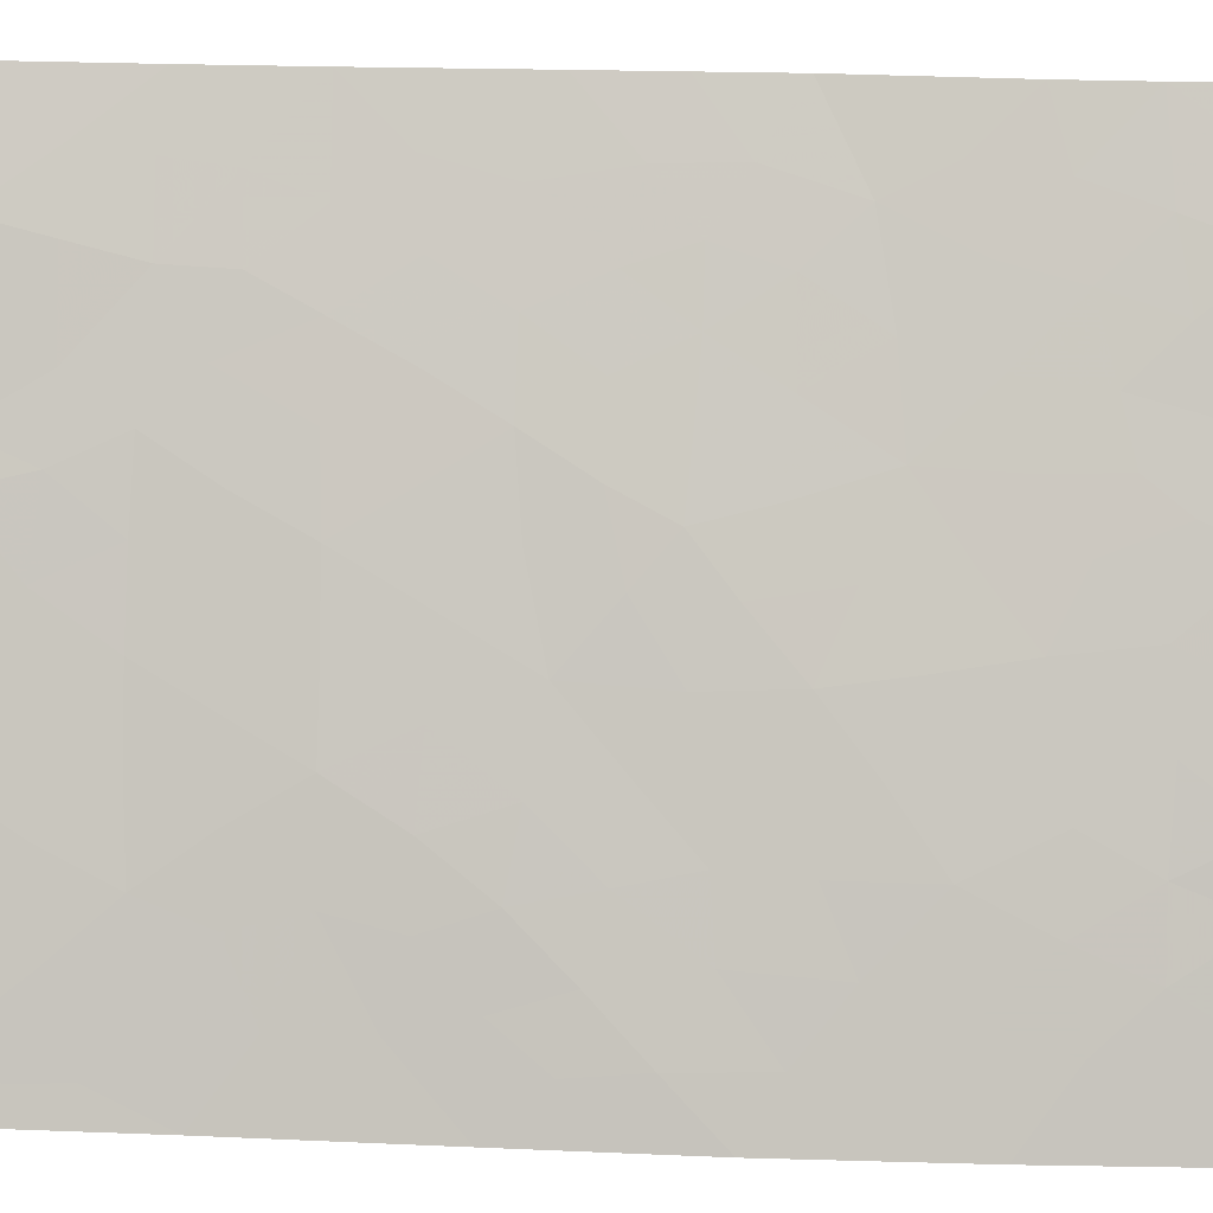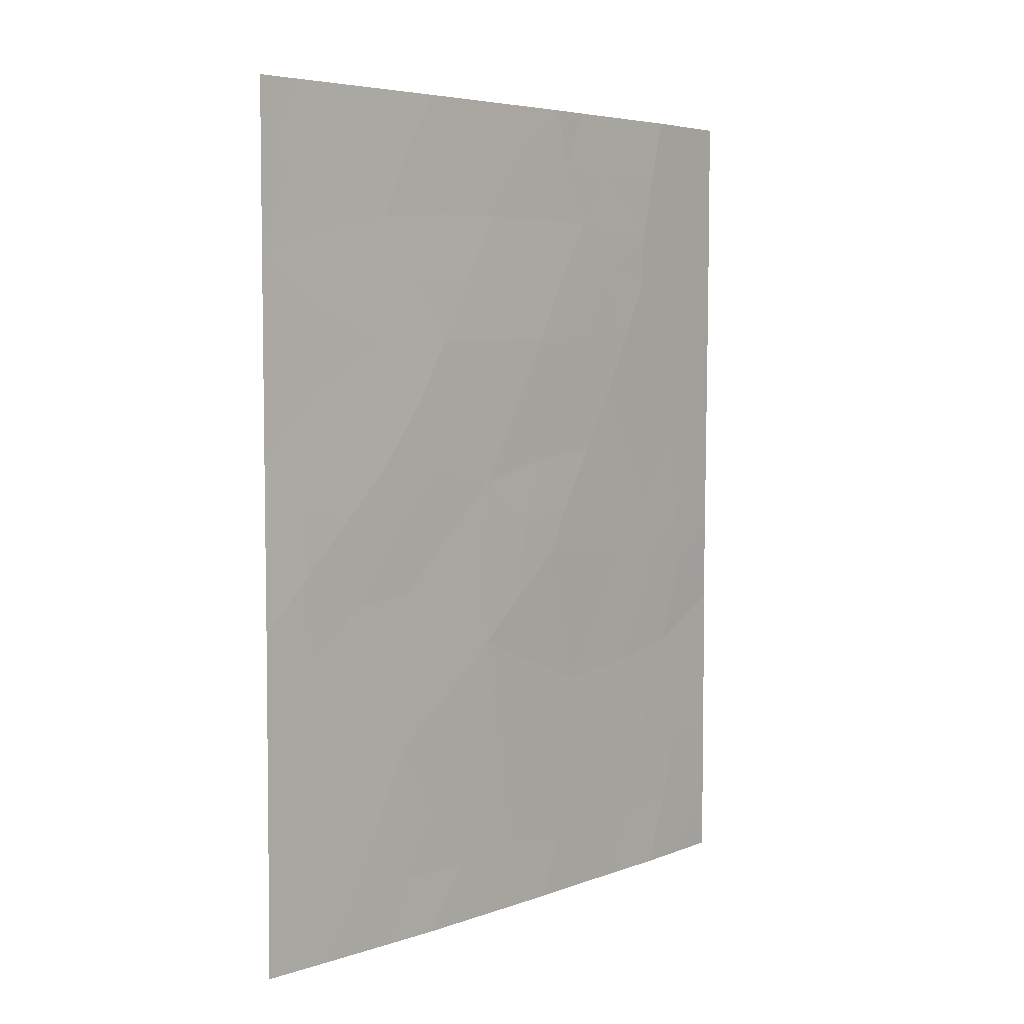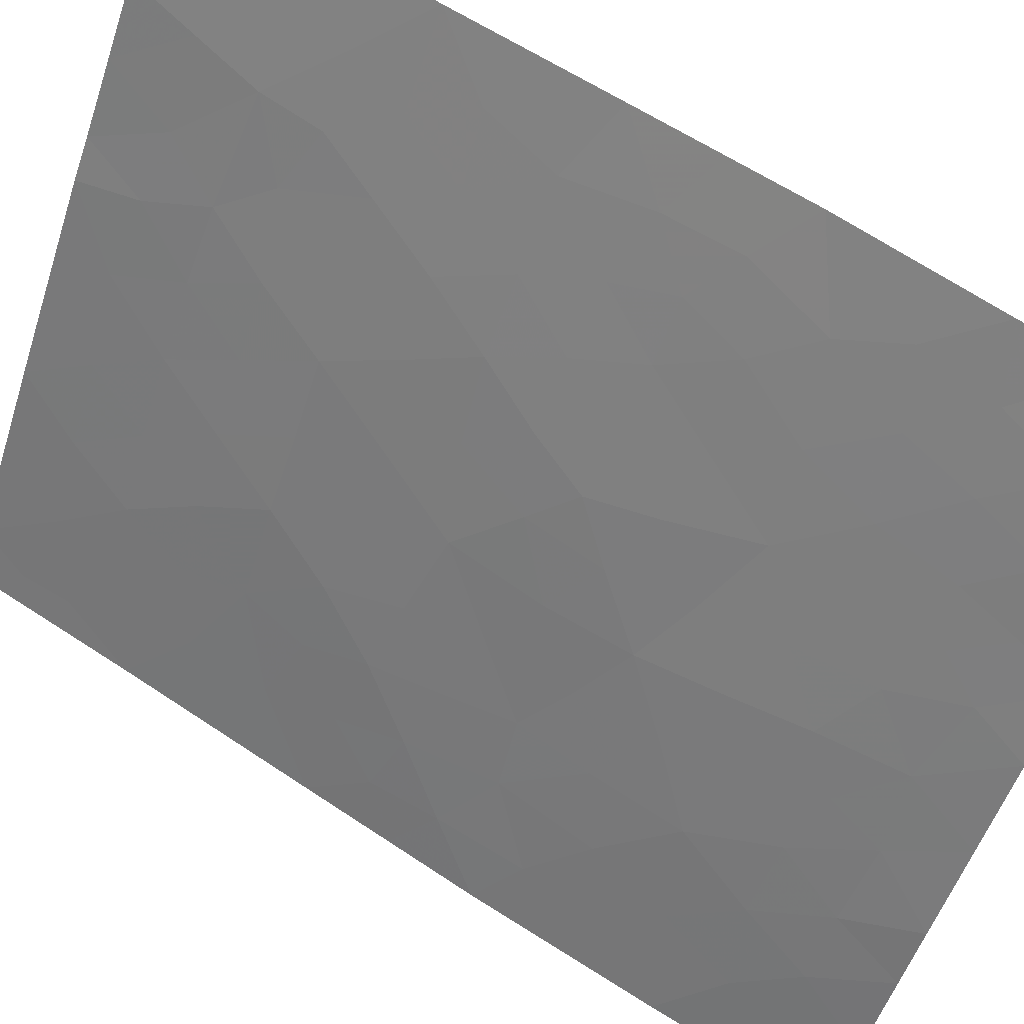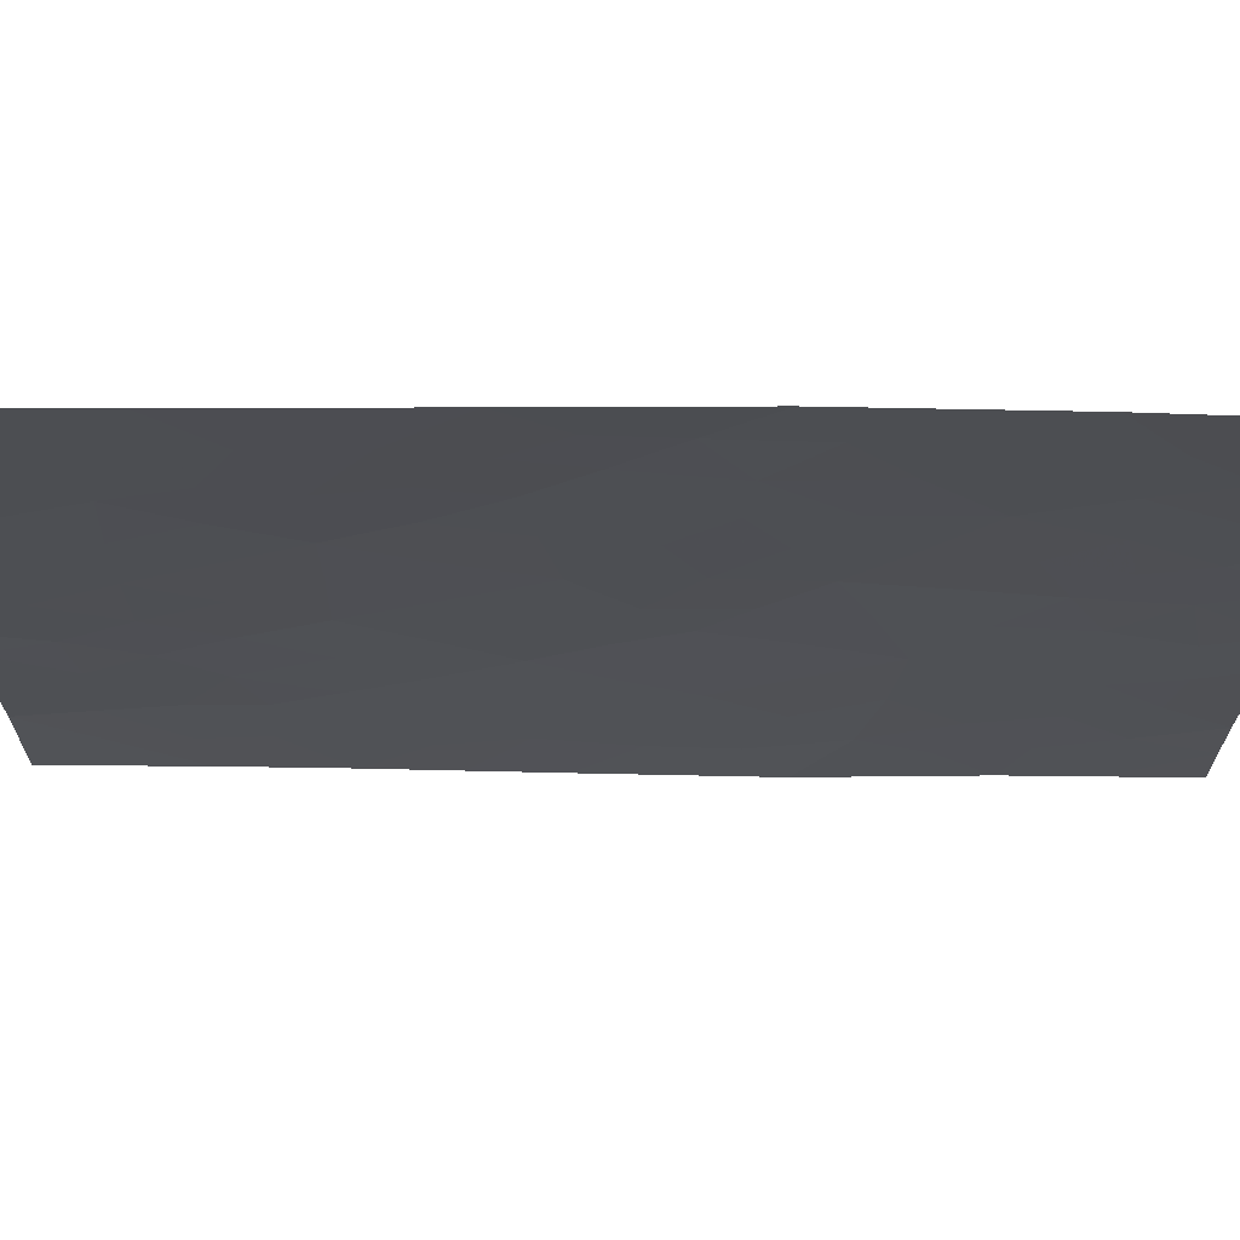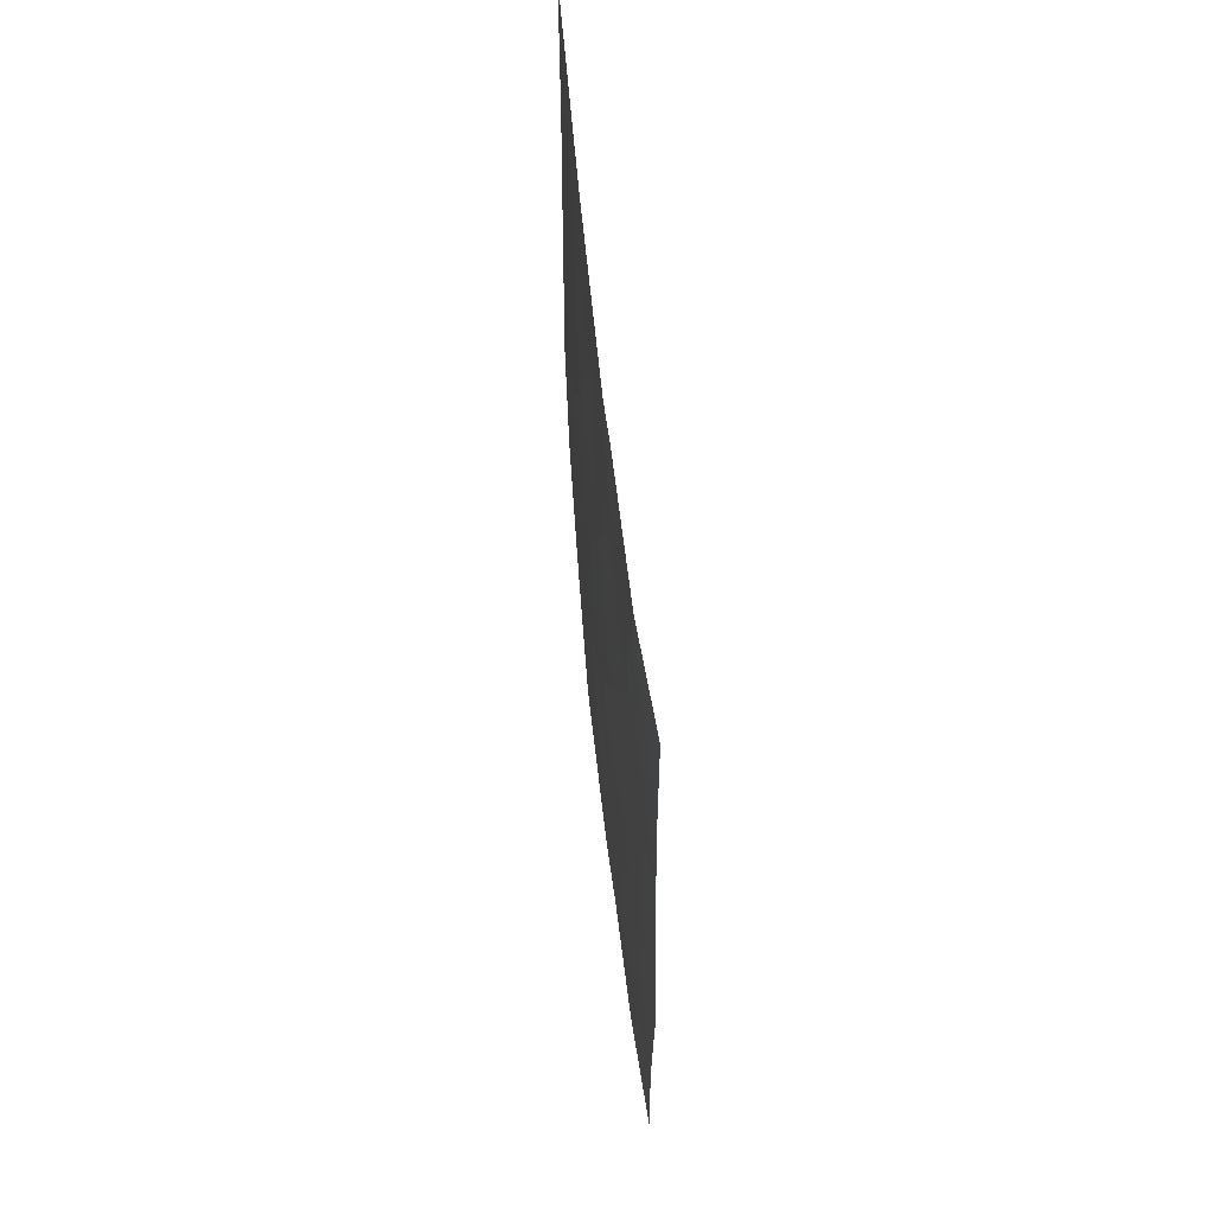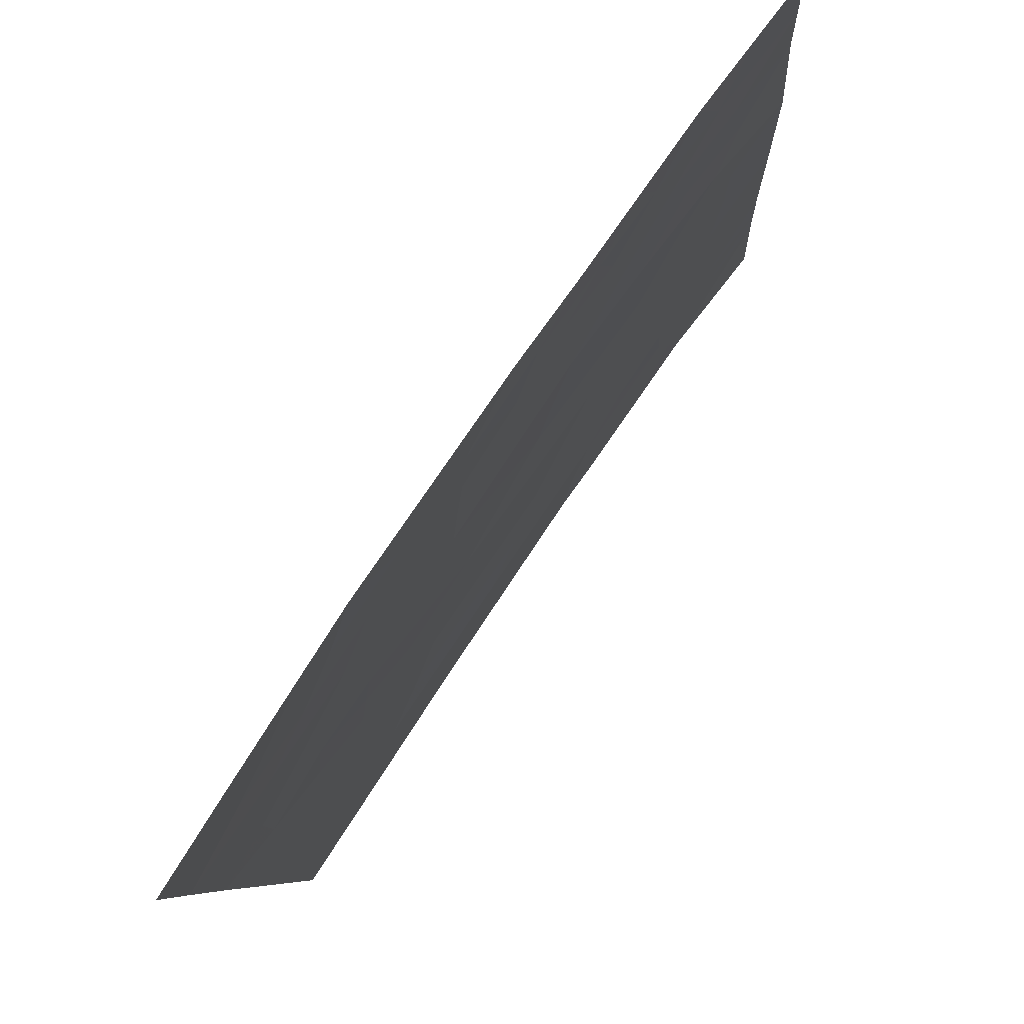
<metadata>
{"format":"obj","ext":"obj","renderer":"f3d","projection":"perspective","resolution":1024,"background":"white","views":[{"elev":32.6,"azim":-87.0,"up":"+Z"},{"elev":5.1,"azim":-103.2,"up":"+Y"},{"elev":66.4,"azim":-56.7,"up":"+Z"},{"elev":-73.6,"azim":-90.2,"up":"+Z"},{"elev":60.9,"azim":28.5,"up":"+Y"},{"elev":-6.7,"azim":2.6,"up":"+Z"}]}
</metadata>
<code>
v -59.25 38.9 32.07
v -58.76 43 32.86
v -57.04 38 35.28
v -56.46 38 36.06
v -57.18 46.6 35.22
v -54.57 46.65 38.72
v -57.84 42.12 34.22
v -57.77 48.36 34.31
v -57.84 44.49 34.24
v -59.01 44.85 32.54
v -55.71 48.22 37.25
v -60.17 45.04 30.72
v -56.63 41.33 35.87
v -57.03 43.32 35.4
v -56.59 48.33 36.02
v -59.75 42.26 31.36
v -58.44 50 33.31
v -56.94 50 35.53
v -56.61 50 35.98
v -58.46 38 33.24
v -55.48 50 37.6
v -55.44 38 37.5
v -54.59 50 38.72
v -54.58 48.15 38.72
v -54.52 44.5 38.72
v -54.48 42.27 38.72
v -54.51 40.15 38.72
v -54.5 38 38.72
v -59.77 50 31.3
v -60.15 50 30.72
v -60.15 47.69 30.72
v -60.15 40.25 30.72
v -60.08 38 30.72
v -60.18 42.69 30.72
v -56.52 44.88 36.11
v -58.79 40.81 32.8
v -55.96 43.2 36.82
v -57.62 40.05 34.49
v -55.96 46.63 36.9
v -58.96 48.27 32.54
v -58.36 46.57 33.51
v -59.79 43.42 31.34
v -56.87 38.72 35.52
v -56.63 39.25 35.85
v -57.47 47.49 34.76
v -57.77 46.57 34.36
v -58.06 47.48 33.91
v -55.33 46.62 37.72
v -55.73 47.4 37.22
v -55.16 47.44 37.96
v -60.16 46.37 30.72
v -59.64 47.01 31.52
v -59.64 45.93 31.53
v -57.87 43.24 34.18
v -57.38 43.82 34.9
v -57.41 42.78 34.85
v -56.87 42.46 35.58
v -57.27 41.73 34.99
v -57.98 39.57 33.97
v -57.75 38 34.26
v -59.45 40.57 31.8
v -59.05 39.81 32.39
v -59.62 39.6 31.51
v -59.04 46.54 32.46
v -58.66 45.67 33.06
v -59.15 45.67 32.3
v -56.56 46.64 36.07
v -56.89 47.51 35.61
v -59.53 48.05 31.67
v -59.15 47.41 32.27
v -58.48 39.76 33.24
v -58.29 41.47 33.55
v -57.73 41.07 34.35
v -58.15 40.44 33.72
v -56.66 40.15 35.83
v -56.12 40.46 36.56
v -57.88 50 34.14
v -57.42 49.28 34.82
v -58.1 49.19 33.82
v -58.36 43.66 33.45
v -58.33 42.56 33.49
v -56.82 49.16 35.7
v -58.72 38.91 32.86
v -58.9 38 32.57
v -56.04 50 36.79
v -55.6 49.1 37.42
v -55.81 38.78 36.98
v -55.95 38 36.78
v -56.2 39.44 36.45
v -55.03 50 38.16
v -54.59 49.08 38.72
v -55.06 49.09 38.12
v -54.5 43.38 38.72
v -55.04 43.75 38.04
v -55.17 44.87 37.89
v -55.1 48.24 38.05
v -54.58 47.4 38.72
v -55.23 38.96 37.77
v -55.04 39.89 38.01
v -54.5 39.08 38.72
v -54.97 38 38.11
v -59.9 48.67 31.09
v -60.15 48.85 30.72
v -56.23 45.75 36.52
v -56.85 45.71 35.66
v -59.53 45 31.71
v -54.55 45.58 38.72
v -55.03 45.86 38.1
v -54.5 41.21 38.72
v -54.96 40.89 38.12
v -55.2 41.68 37.79
v -55.5 40.62 37.39
v -59.1 50 32.31
v -58.72 49.16 32.89
v -59.36 49.08 31.93
v -56.23 47.68 36.52
v -60.17 41.47 30.72
v -59.78 41.26 31.31
v -59.3 41.63 32.05
v -55.01 42.77 38.07
v -57.1 39.63 35.21
v -57.17 40.67 35.12
v -60.18 43.87 30.72
v -59.83 44.33 31.26
v -59.39 44.13 31.95
v -58.88 43.9 32.7
v -58.46 44.69 33.33
v -55.6 45.75 37.35
v -55.9 44.87 36.94
v -55.46 43.2 37.49
v -55.63 43.98 37.27
v -59.25 42.92 32.12
v -58.79 42.02 32.8
v -55.61 42.36 37.27
v -56.54 43.26 36.06
v -56.82 44.05 35.7
v -56.23 44.05 36.49
v -55.94 41.45 36.81
v -56.27 42.33 36.38
v -59.7 38.72 31.34
v -60.11 39.13 30.72
v -59.52 38 31.6
v -57.17 48.36 35.18
v -58.37 48.33 33.42
v -58.64 47.45 33.05
v -57.48 45.62 34.76
v -58.09 45.6 33.89
v -57.15 44.77 35.22
v -57.32 50 34.97
v -57.52 38.94 34.61
v -55.64 39.7 37.21
v -56.31 38.64 36.28
v -58.11 38.85 33.76
v -56.28 49.06 36.46
v -59.93 49.34 31.05
f 45 46 47
f 48 49 50
f 51 52 53
f 54 55 56
f 56 57 58
f 3 60 150
f 61 62 63
f 64 65 66
f 116 67 68
f 69 70 52
f 62 71 83
f 72 73 74
f 75 76 89
f 77 78 79
f 80 54 81
f 83 20 84
f 154 85 86
f 90 91 92
f 93 120 94
f 86 92 96
f 97 50 96
f 100 101 98
f 31 103 102
f 67 104 105
f 106 53 66
f 107 95 108
f 26 110 111
f 113 114 115
f 32 117 118
f 118 119 61
f 150 121 43
f 122 75 121
f 123 124 42
f 106 125 124
f 126 127 80
f 104 128 129
f 94 130 131
f 74 59 71
f 73 58 122
f 119 132 133
f 81 72 133
f 130 120 134
f 135 136 137
f 112 76 138
f 135 139 57
f 140 141 63
f 33 140 142
f 134 138 139
f 143 68 45
f 131 137 129
f 82 143 78
f 114 79 144
f 128 48 108
f 70 145 64
f 115 69 102
f 46 146 147
f 145 144 47
f 146 105 148
f 148 136 55
f 147 127 65
f 125 126 132
f 152 43 44
f 43 4 3
f 8 45 47
f 45 5 46
f 47 46 41
f 6 48 50
f 48 39 49
f 50 49 11
f 12 51 53
f 51 31 52
f 53 52 64
f 7 54 56
f 54 9 55
f 56 55 14
f 7 56 58
f 56 14 57
f 58 57 13
f 38 150 59
f 153 60 20
f 32 61 63
f 61 36 62
f 63 62 1
f 64 41 65
f 66 65 10
f 15 116 68
f 116 39 67
f 68 67 5
f 31 69 52
f 69 40 70
f 52 70 64
f 1 62 83
f 62 36 71
f 83 71 153
f 36 72 74
f 72 7 73
f 74 73 38
f 44 75 89
f 75 13 76
f 89 76 151
f 17 77 79
f 77 149 78
f 79 78 8
f 2 80 81
f 80 9 54
f 81 54 7
f 18 19 82
f 1 83 84
f 84 142 1
f 11 154 86
f 86 85 21
f 151 87 89
f 87 22 88
f 43 152 4
f 21 90 92
f 90 23 91
f 92 91 24
f 25 93 94
f 93 26 120
f 94 95 25
f 11 86 96
f 86 21 92
f 96 92 24
f 24 97 96
f 97 6 50
f 96 50 11
f 98 22 87
f 27 100 99
f 100 28 101
f 98 101 22
f 30 155 103
f 5 67 105
f 67 39 104
f 105 104 35
f 10 106 66
f 106 12 53
f 66 53 64
f 6 107 108
f 107 25 95
f 26 109 110
f 109 27 110
f 99 151 112
f 112 111 110
f 99 110 27
f 83 153 20
f 29 113 115
f 113 17 114
f 115 114 40
f 19 154 82
f 15 154 11
f 82 154 15
f 11 49 116
f 49 39 116
f 87 88 152
f 117 34 16
f 32 118 61
f 118 16 119
f 61 119 36
f 3 150 43
f 150 38 121
f 43 121 44
f 38 122 121
f 122 13 75
f 121 75 44
f 34 123 42
f 123 12 124
f 12 106 124
f 106 10 125
f 124 125 42
f 2 126 80
f 126 10 127
f 80 127 9
f 35 104 129
f 104 39 128
f 129 128 95
f 95 94 131
f 131 130 37
f 36 74 71
f 74 38 59
f 71 59 153
f 38 73 122
f 73 7 58
f 122 58 13
f 36 119 133
f 119 16 132
f 133 132 2
f 2 81 133
f 81 7 72
f 133 72 36
f 37 130 134
f 134 120 111
f 37 135 137
f 135 14 136
f 137 136 35
f 111 112 138
f 112 151 76
f 138 76 13
f 14 135 57
f 135 37 139
f 57 139 13
f 1 140 63
f 140 33 141
f 63 141 32
f 1 142 140
f 37 134 139
f 134 111 138
f 139 138 13
f 8 143 45
f 143 15 68
f 45 68 5
f 95 131 129
f 131 37 137
f 129 137 35
f 18 82 78
f 82 15 143
f 78 143 8
f 40 114 144
f 114 17 79
f 144 79 8
f 95 128 108
f 128 39 48
f 108 48 6
f 70 40 145
f 64 145 41
f 29 115 155
f 115 40 69
f 41 46 147
f 46 5 146
f 147 146 9
f 41 145 47
f 145 40 144
f 47 144 8
f 9 146 148
f 146 5 105
f 148 105 35
f 9 148 55
f 148 35 136
f 55 136 14
f 41 147 65
f 147 9 127
f 65 127 10
f 34 42 16
f 132 16 42
f 42 125 132
f 125 10 126
f 132 126 2
f 94 120 130
f 149 18 78
f 120 26 111
f 99 100 98
f 117 16 118
f 98 87 151
f 112 110 99
f 150 60 153
f 99 98 151
f 152 88 4
f 89 152 44
f 152 89 87
f 150 153 59
f 15 11 116
f 102 69 31
f 154 19 85
f 155 102 103
f 29 155 30
f 155 115 102

</code>
